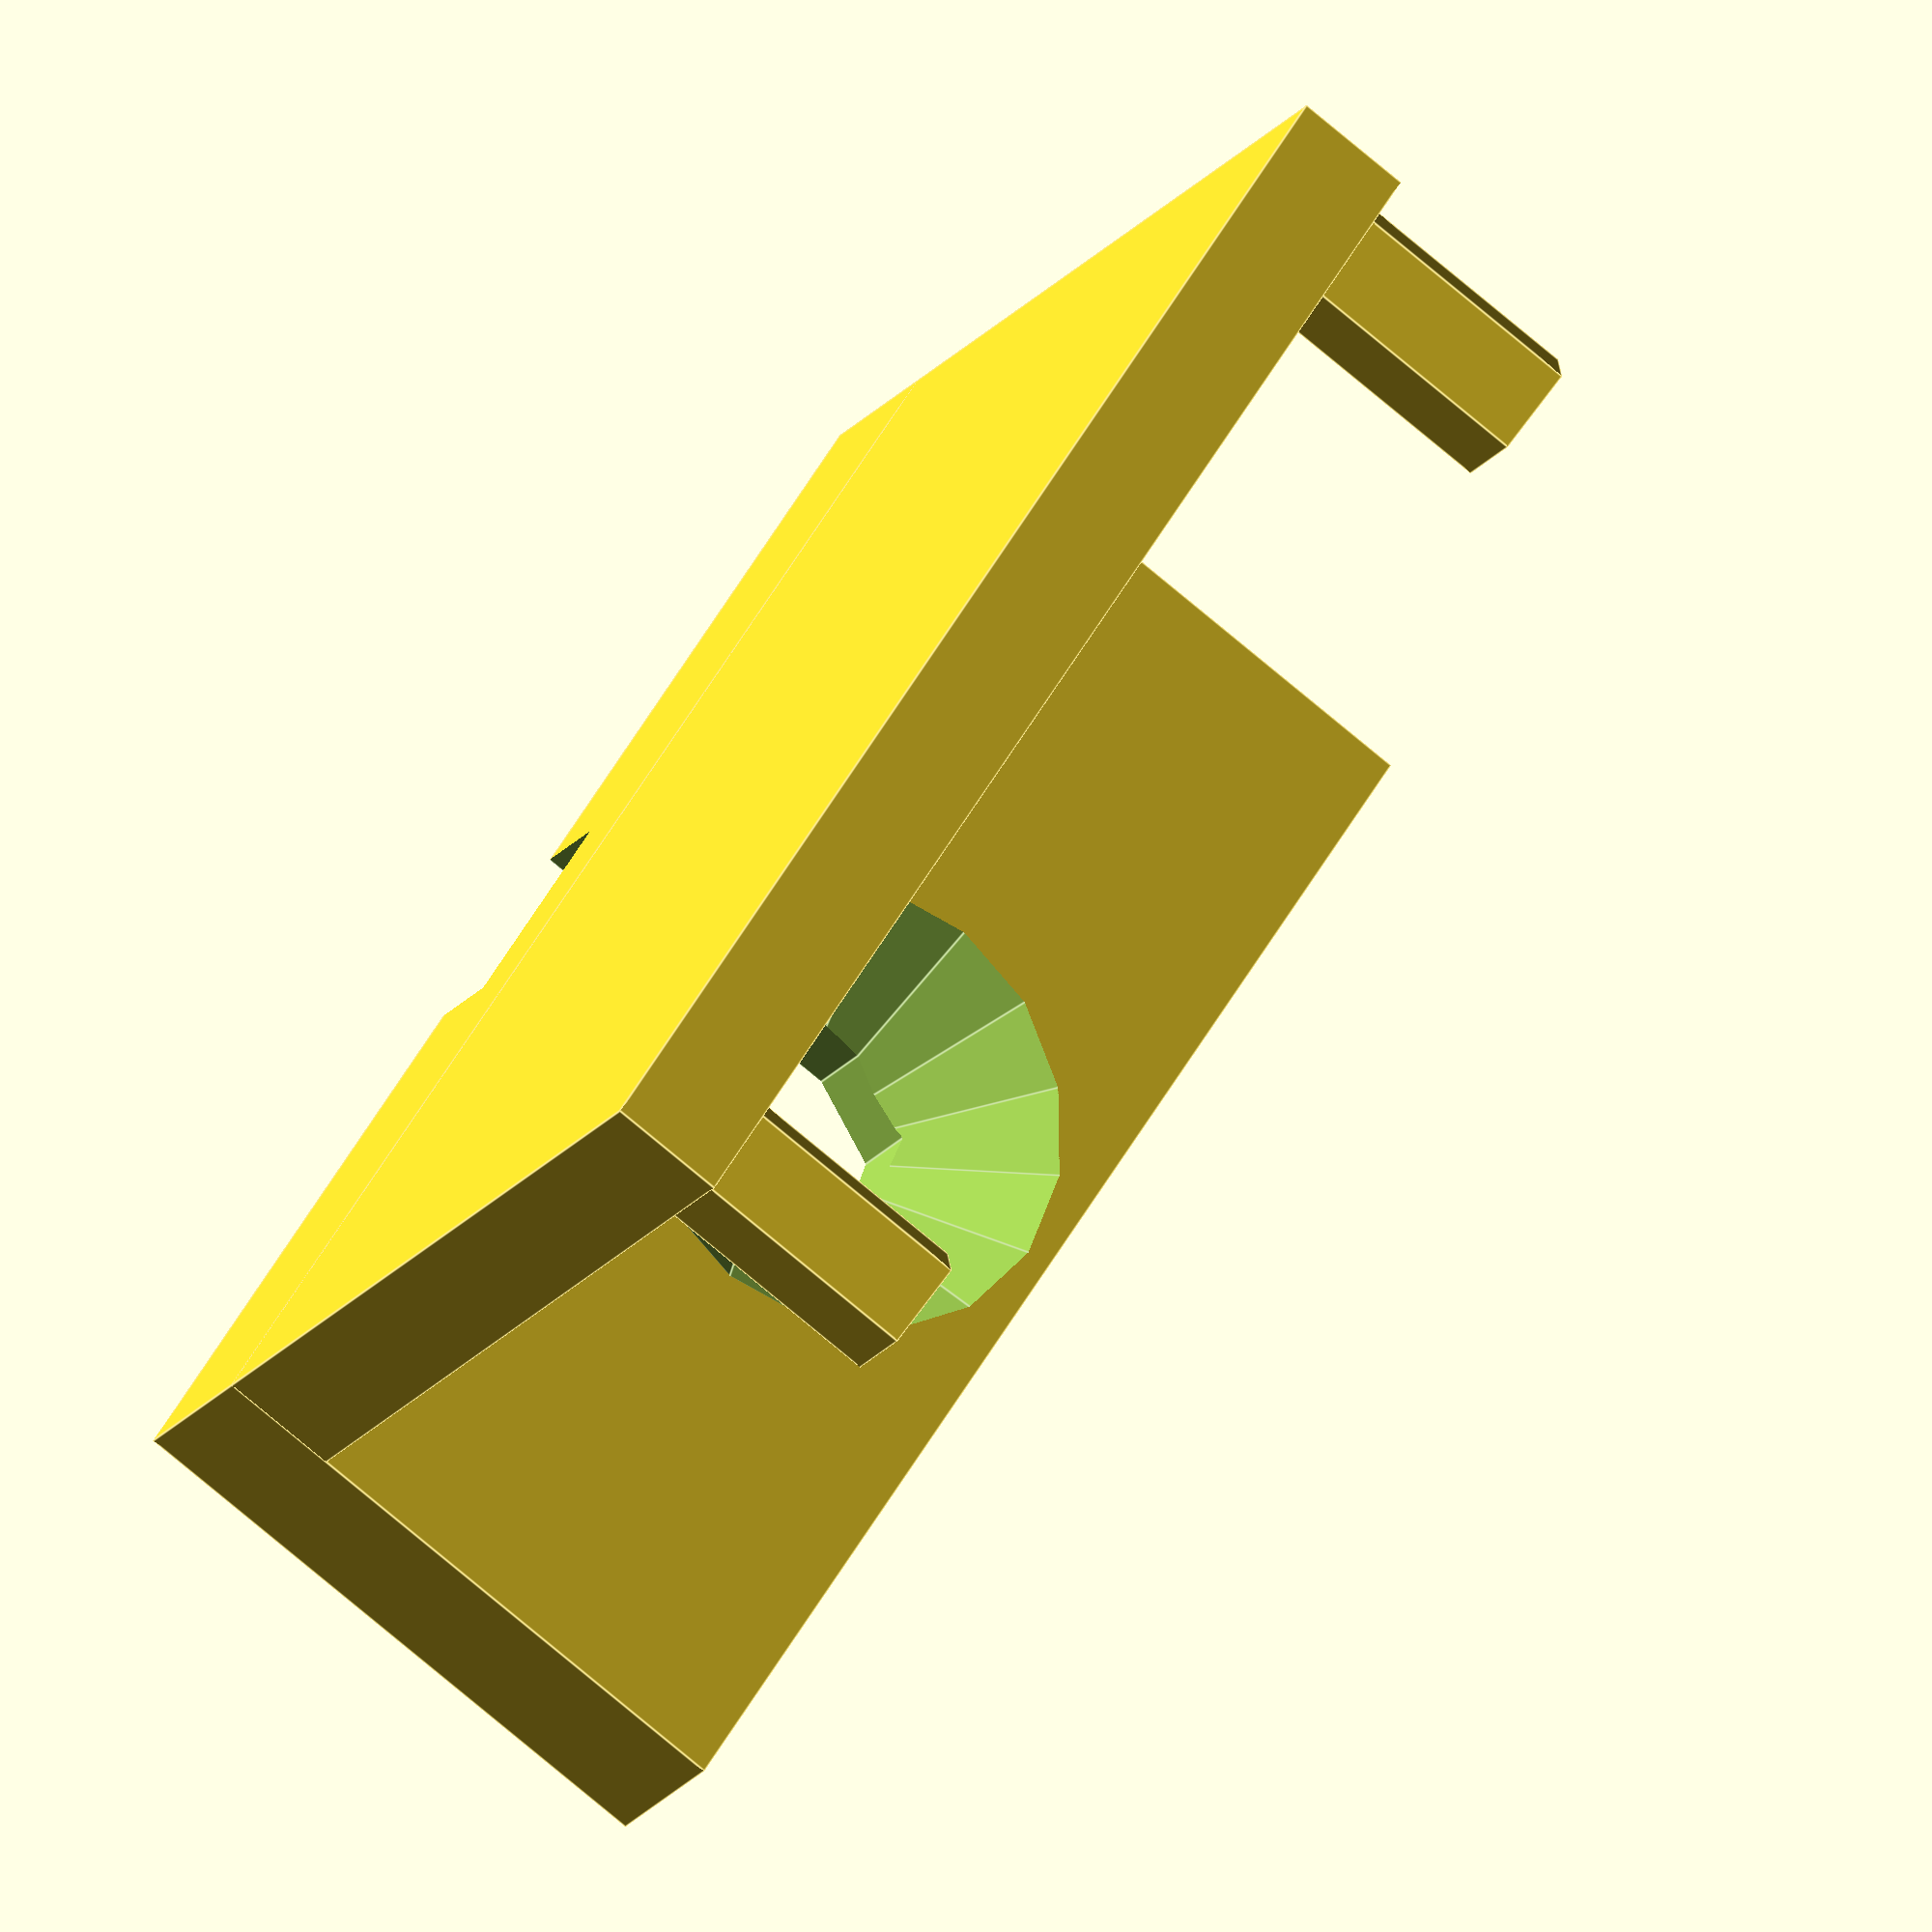
<openscad>
//Replacement hinge for oven part
//
// * disable
// ! show only
// # highlight
// % transparent

inches = 25.4;  // inches to mm

base_width = 1.125  *inches;
base_depth =  .915  *inches;
base_thick =  .1    *inches;

back_height = .5    *inches;
back_width = base_width;
back_thick = .155   *inches;

post_r = .125/2     *inches;
post_h = .2         *inches;

nub_width   = .125    *inches;
nub_depth   = .025    *inches;

hole_r      = .175/2  *inches;
cone_slope  = (.375/2 *inches - hole_r)/(back_thick-.075*inches);

module base(){ cube([base_width, base_depth, base_thick], center=true); }
module post(){ cylinder(h=post_h, r=post_r); }
module back(){ cube([back_width, back_thick, back_height], center=true); }
module hole(){
    h = back_thick;
    r1 = 0;
    r2 = cone_slope * h + r1;
    rotate([-90,0,0]){ union(){
        cylinder(h=h,r1=r1,r2=r2, center=true); 
        cylinder(h=2*h, r=hole_r, center=true);
        translate([0,back_height/2,(.075*inches-back_thick)/2]){
            cube([hole_r*2,back_height,back_thick-.075*inches], center=true);
        }
        }
    }
}

difference(){
    union(){
        translate([0,0,base_thick/2]){base();}
        translate([0,-base_depth/2+back_thick/2,back_height/2]){back();}
        translate([post_r - base_width/2, base_depth/2-post_r, base_thick]){post();}
        translate([base_width/2 - post_r, base_depth/2-post_r, base_thick]){post();}
    }
    translate([0, .075/2 + back_thick/2-base_depth/2, .2*inches+hole_r]){hole();}
}

</openscad>
<views>
elev=256.1 azim=39.9 roll=310.1 proj=o view=edges
</views>
